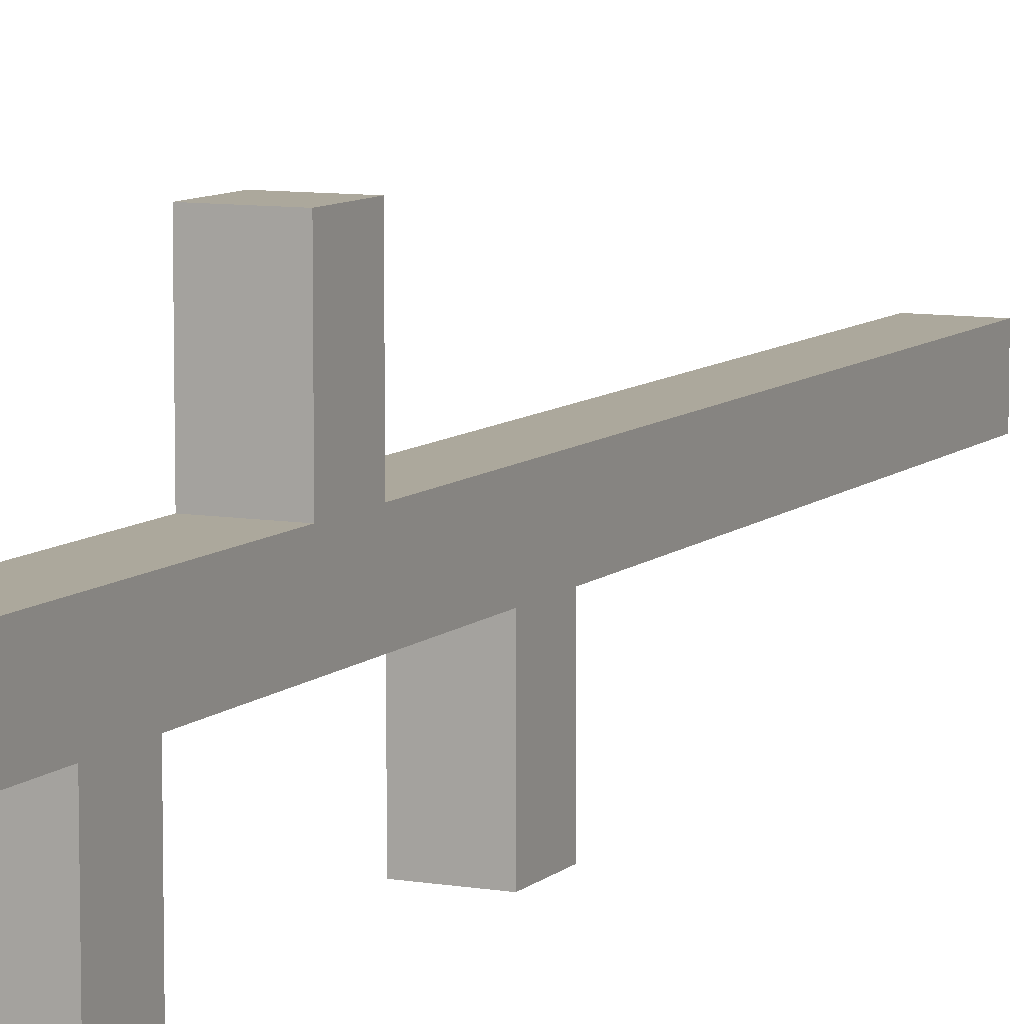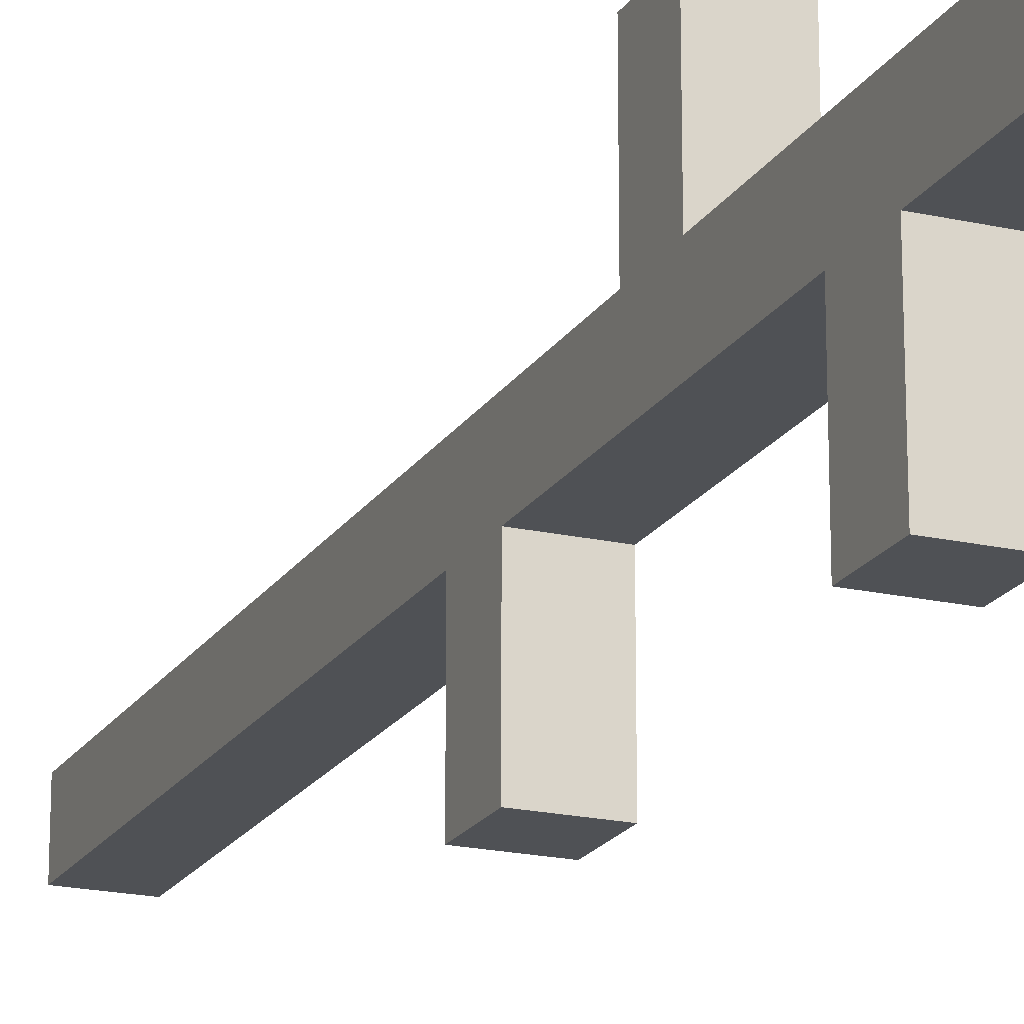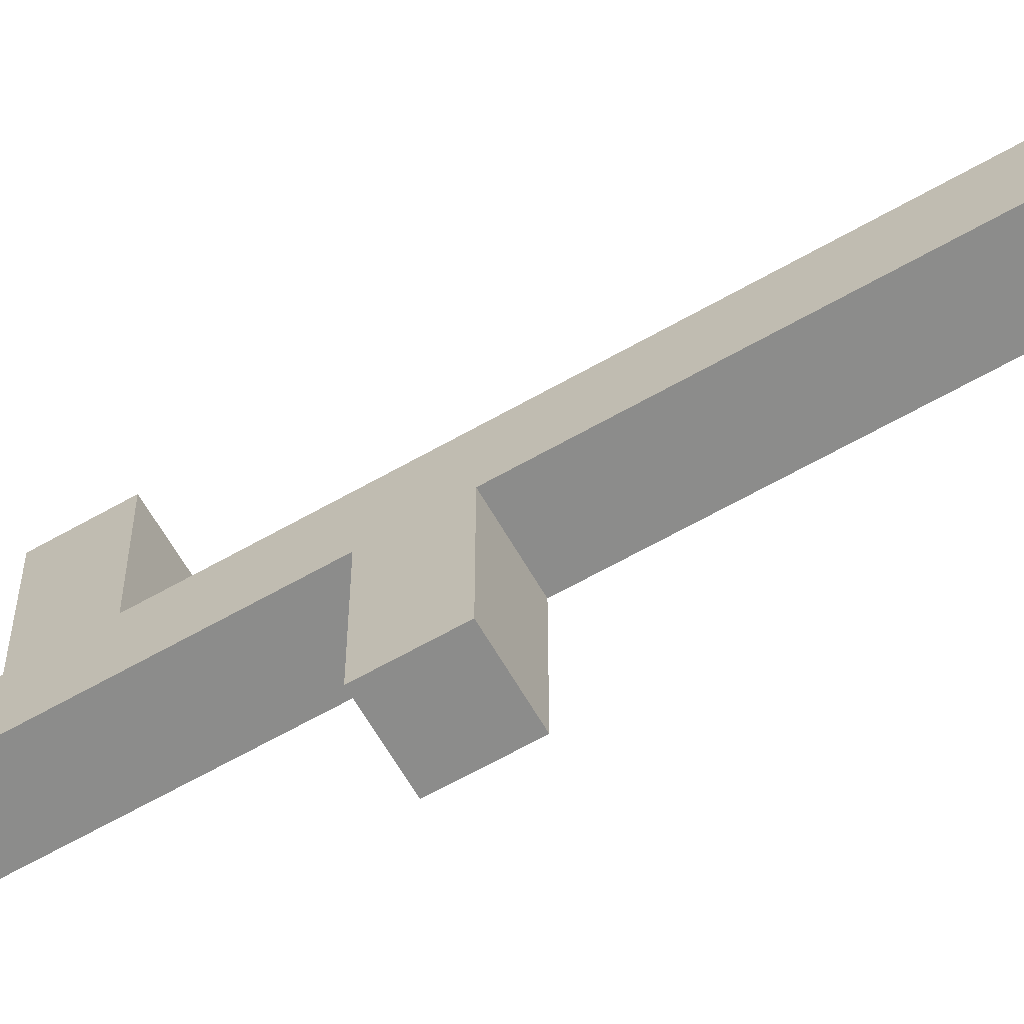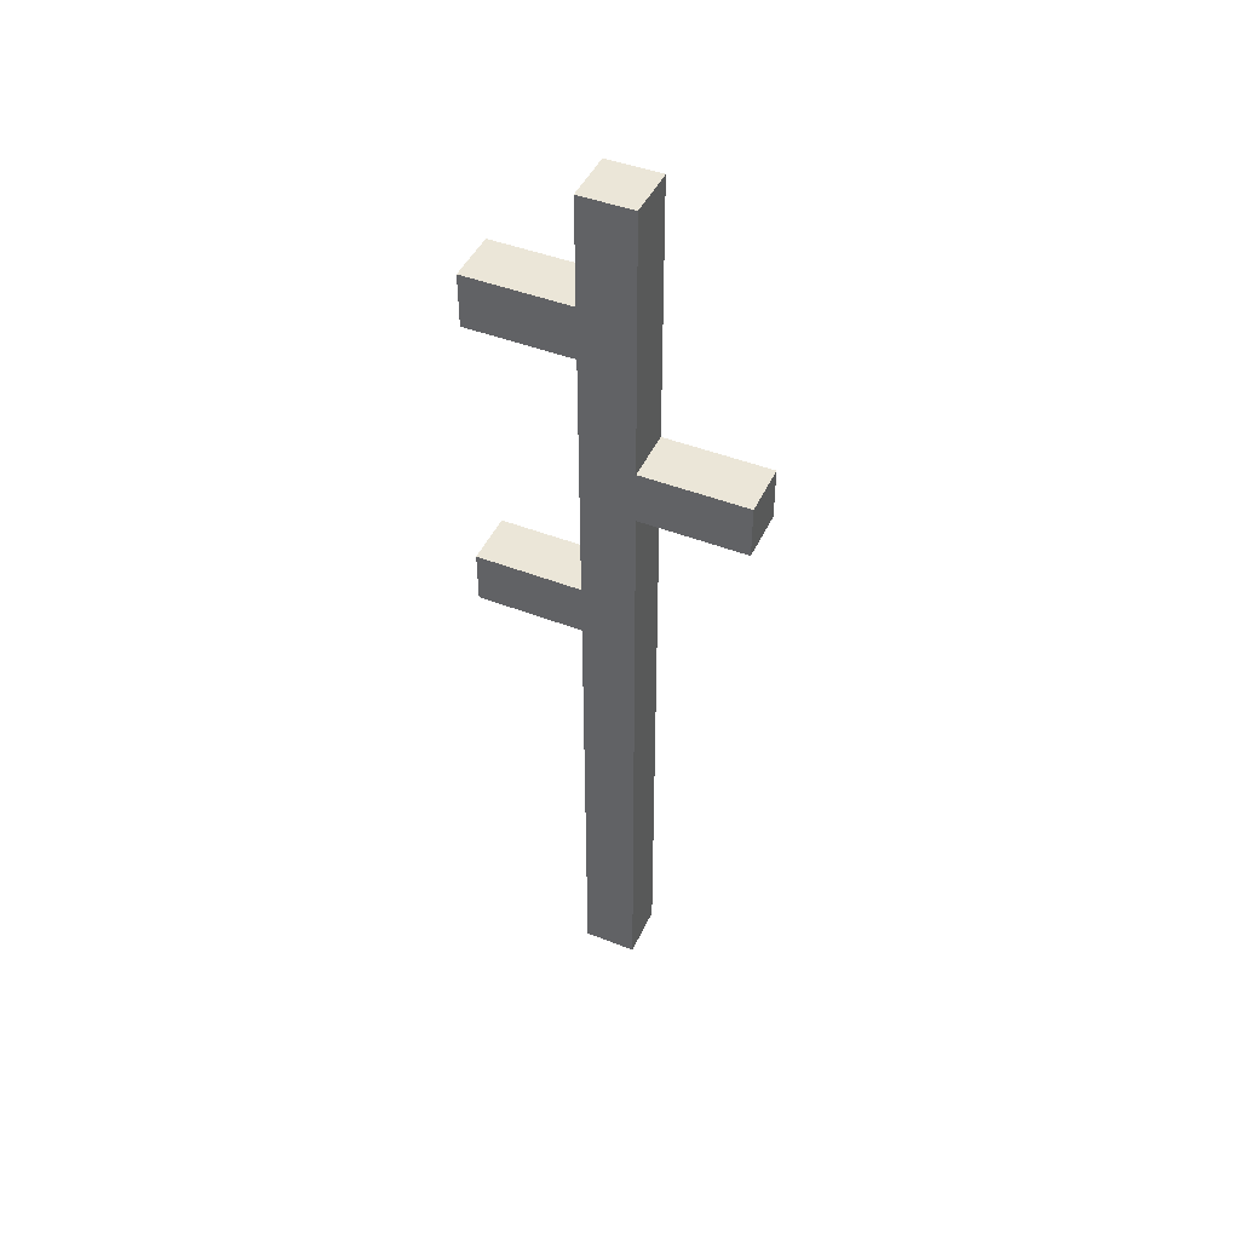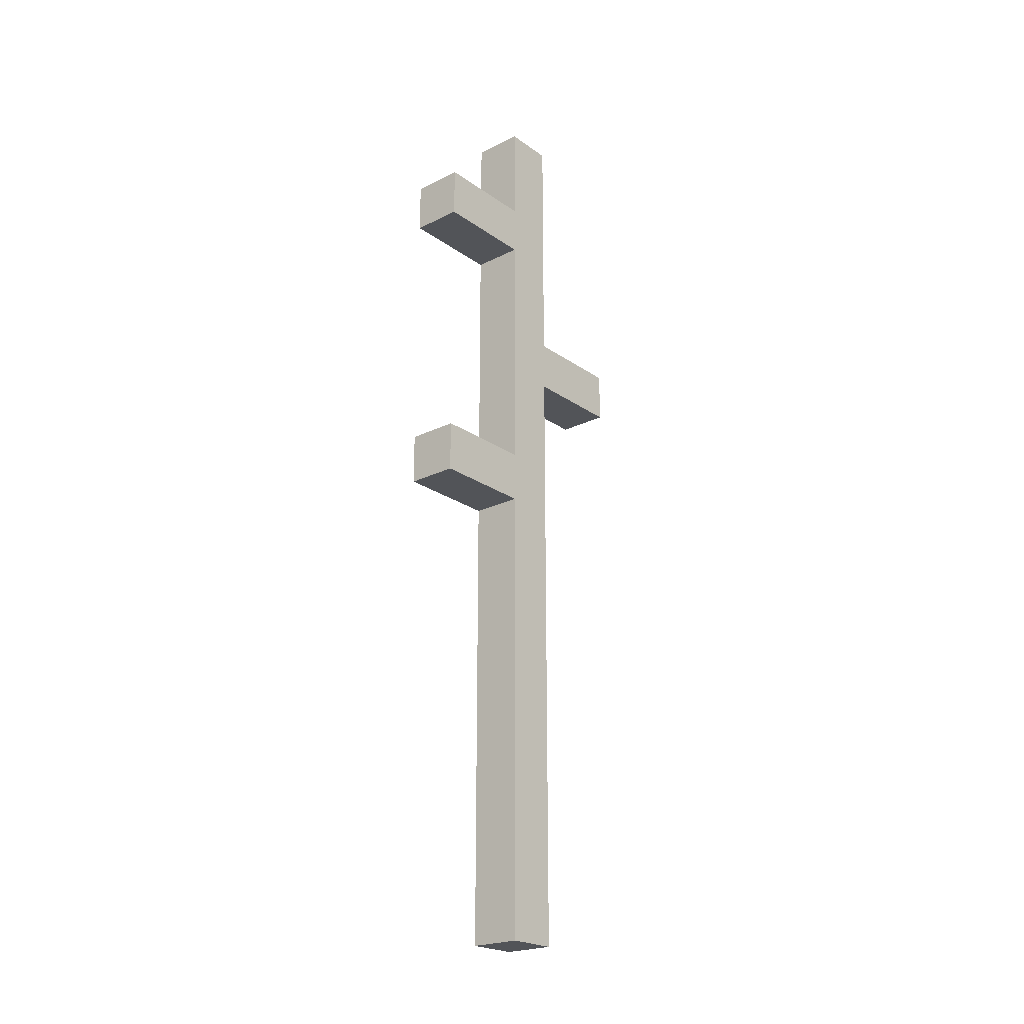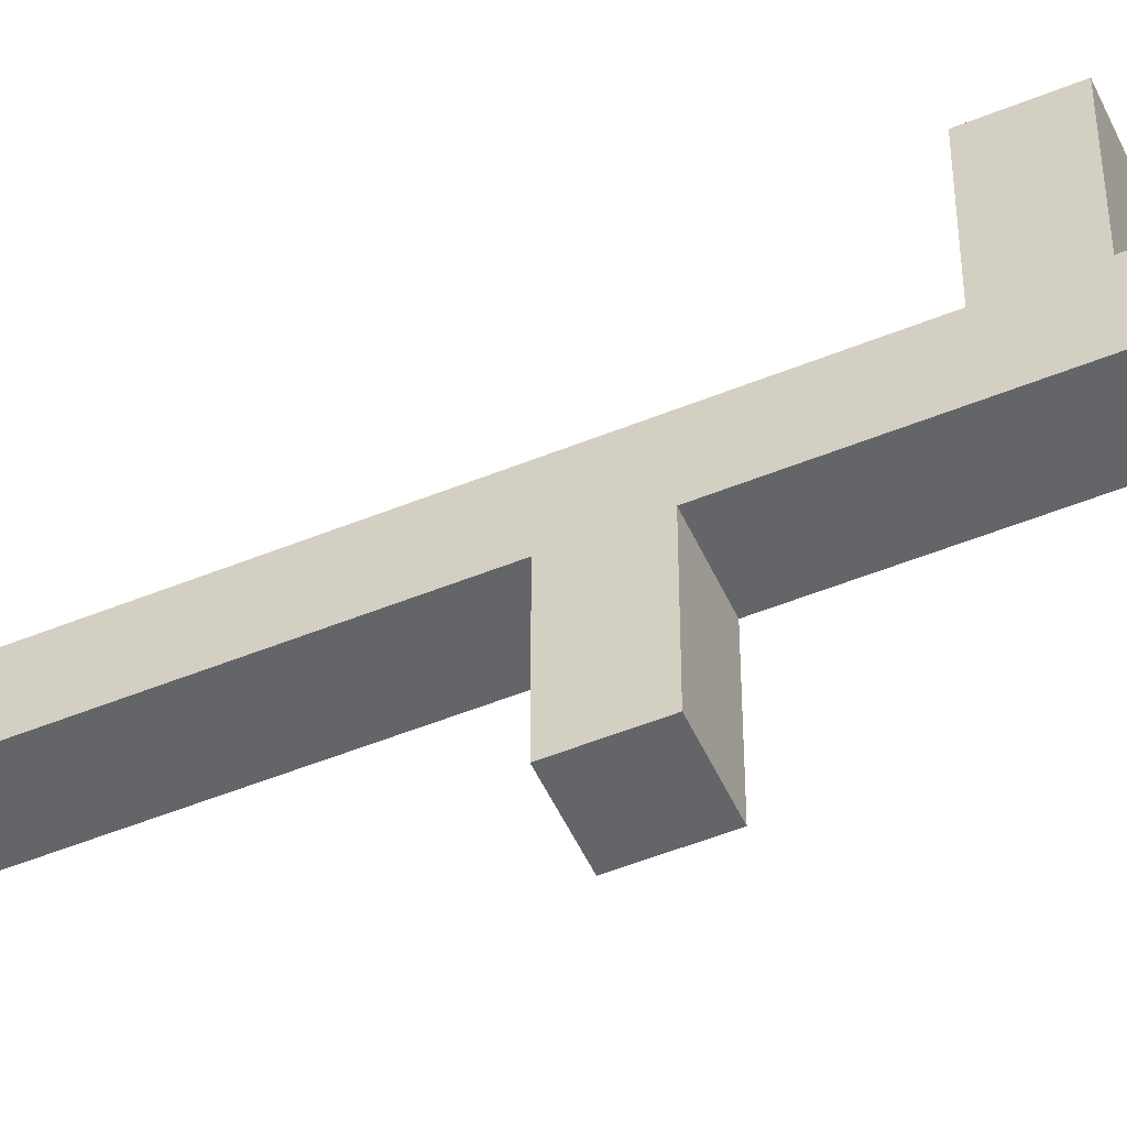
<metadata>
{"format":"obj","ext":"obj","renderer":"f3d","projection":"perspective","resolution":1024,"background":"white","views":[{"elev":8.5,"azim":-154.8,"up":"+Z"},{"elev":-19.6,"azim":157.1,"up":"+Z"},{"elev":-64.1,"azim":-60.1,"up":"+Z"},{"elev":46.1,"azim":-66.0,"up":"+Y"},{"elev":-22.9,"azim":-139.8,"up":"+Y"},{"elev":-51.4,"azim":113.9,"up":"+Z"}]}
</metadata>
<code>
o
v -4.8 3.5 1.2
v -4.8 3.5 1.1
v -4.8 3.7 1.2
v -4.8 3.7 1.1
v -4.8 3.9 1.2
v -4.8 3.9 1.1
v -4.8 4.4 1.1
v -4.8 4.4 0.9
v -4.8 4.5 1.1
v -4.8 4.5 0.9
v -4.8 4.7 1.4
v -4.8 4.7 1.2
v -4.8 4.8 1.4
v -4.8 4.8 1.2
v -4.8 5 1.1
v -4.8 5 0.9
v -4.8 5.1 1.1
v -4.8 5.1 0.9
v -4.8 5.3 1.2
v -4.8 5.3 1.1
v -4.7 3.5 1.2
v -4.7 3.5 1.1
v -4.7 3.7 1.2
v -4.7 3.7 1.1
v -4.7 3.9 1.2
v -4.7 3.9 1.1
v -4.7 4.4 1.1
v -4.7 4.4 0.9
v -4.7 4.5 1.1
v -4.7 4.5 0.9
v -4.7 4.7 1.4
v -4.7 4.7 1.2
v -4.7 4.8 1.4
v -4.7 4.8 1.2
v -4.7 5 1.1
v -4.7 5 0.9
v -4.7 5.1 1.1
v -4.7 5.1 0.9
v -4.7 5.3 1.2
v -4.7 5.3 1.1
v -4.8 4.7 1.4
v -4.8 4.8 1.4
v -4.7 4.7 1.4
v -4.7 4.8 1.4
v -4.8 3.5 1.2
v -4.8 3.7 1.2
v -4.8 3.9 1.2
v -4.8 4.7 1.2
v -4.8 4.8 1.2
v -4.8 5.3 1.2
v -4.7 3.5 1.2
v -4.7 3.7 1.2
v -4.7 3.9 1.2
v -4.7 4.7 1.2
v -4.7 4.8 1.2
v -4.7 5.3 1.2
v -4.8 3.5 1.1
v -4.8 3.7 1.1
v -4.8 3.9 1.1
v -4.8 4.4 1.1
v -4.8 4.5 1.1
v -4.8 5 1.1
v -4.8 5.1 1.1
v -4.8 5.3 1.1
v -4.7 3.5 1.1
v -4.7 3.7 1.1
v -4.7 3.9 1.1
v -4.7 4.4 1.1
v -4.7 4.5 1.1
v -4.7 5 1.1
v -4.7 5.1 1.1
v -4.7 5.3 1.1
v -4.8 4.4 0.9
v -4.8 4.5 0.9
v -4.8 5 0.9
v -4.8 5.1 0.9
v -4.7 4.4 0.9
v -4.7 4.5 0.9
v -4.7 5 0.9
v -4.7 5.1 0.9
v -4.8 3.5 1.2
v -4.7 3.5 1.2
v -4.8 3.5 1.1
v -4.7 3.5 1.1
v -4.8 4.4 1.1
v -4.7 4.4 1.1
v -4.8 4.4 0.9
v -4.7 4.4 0.9
v -4.8 4.7 1.4
v -4.7 4.7 1.4
v -4.8 4.7 1.2
v -4.7 4.7 1.2
v -4.8 5 1.1
v -4.7 5 1.1
v -4.8 5 0.9
v -4.7 5 0.9
v -4.8 4.5 1.1
v -4.7 4.5 1.1
v -4.8 4.5 0.9
v -4.7 4.5 0.9
v -4.8 4.8 1.4
v -4.7 4.8 1.4
v -4.8 4.8 1.2
v -4.7 4.8 1.2
v -4.8 5.1 1.1
v -4.7 5.1 1.1
v -4.8 5.1 0.9
v -4.7 5.1 0.9
v -4.8 5.3 1.2
v -4.7 5.3 1.2
v -4.8 5.3 1.1
v -4.7 5.3 1.1
f 3 2 1
f 4 2 3
f 5 4 3
f 6 4 5
f 7 6 5
f 9 7 5
f 9 8 7
f 10 8 9
f 12 9 5
f 13 12 11
f 14 9 12
f 14 12 13
f 15 9 14
f 17 15 14
f 17 16 15
f 18 16 17
f 19 17 14
f 20 17 19
f 21 22 23
f 23 22 24
f 23 24 25
f 25 24 26
f 25 26 27
f 25 27 29
f 27 28 29
f 29 28 30
f 25 29 32
f 31 32 33
f 32 29 34
f 33 32 34
f 34 29 35
f 34 35 37
f 35 36 37
f 37 36 38
f 34 37 39
f 39 37 40
f 43 42 41
f 44 42 43
f 51 46 45
f 52 47 46
f 52 46 51
f 53 48 47
f 53 47 52
f 54 48 53
f 55 50 49
f 56 50 55
f 57 58 65
f 58 59 66
f 65 58 66
f 59 60 67
f 66 59 67
f 67 60 68
f 61 62 69
f 69 62 70
f 63 64 71
f 71 64 72
f 73 74 77
f 77 74 78
f 75 76 79
f 79 76 80
f 83 82 81
f 84 82 83
f 87 86 85
f 88 86 87
f 91 90 89
f 92 90 91
f 95 94 93
f 96 94 95
f 97 98 99
f 99 98 100
f 101 102 103
f 103 102 104
f 105 106 107
f 107 106 108
f 109 110 111
f 111 110 112

</code>
